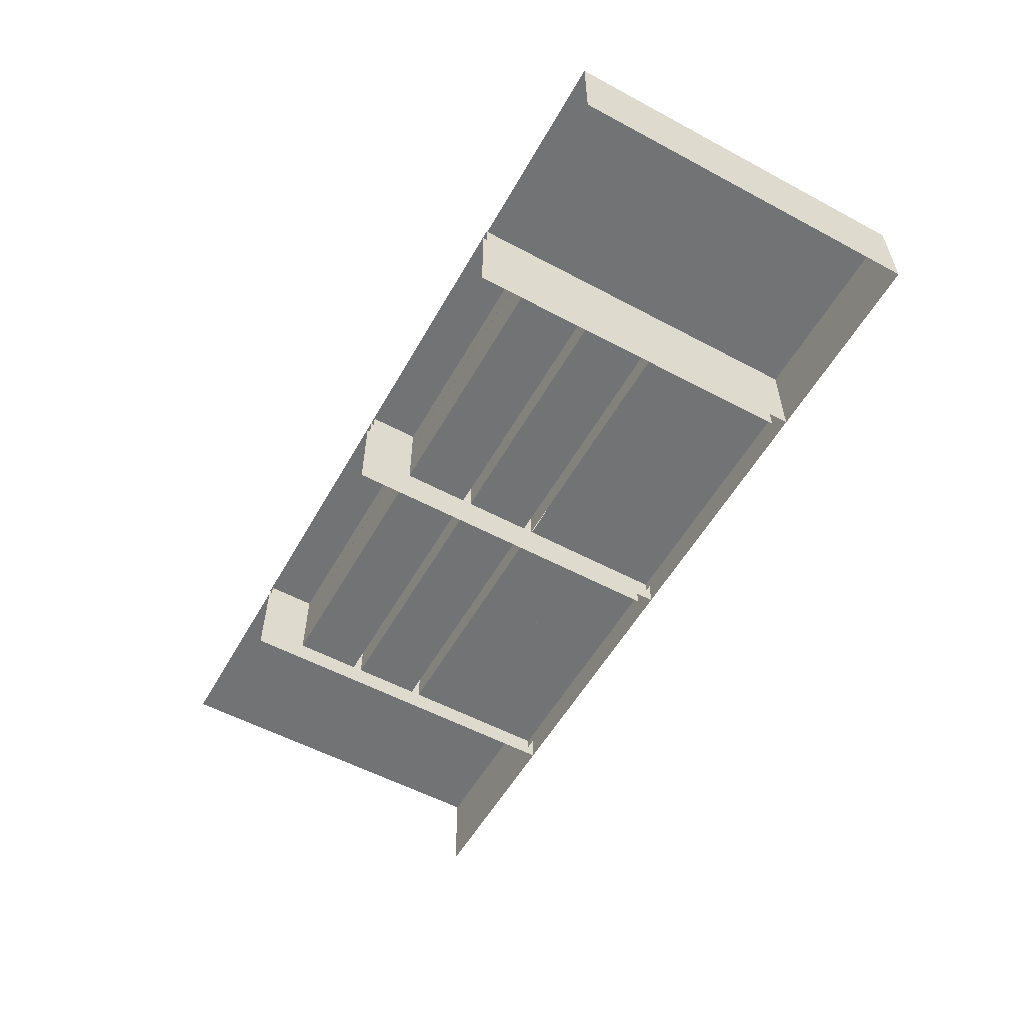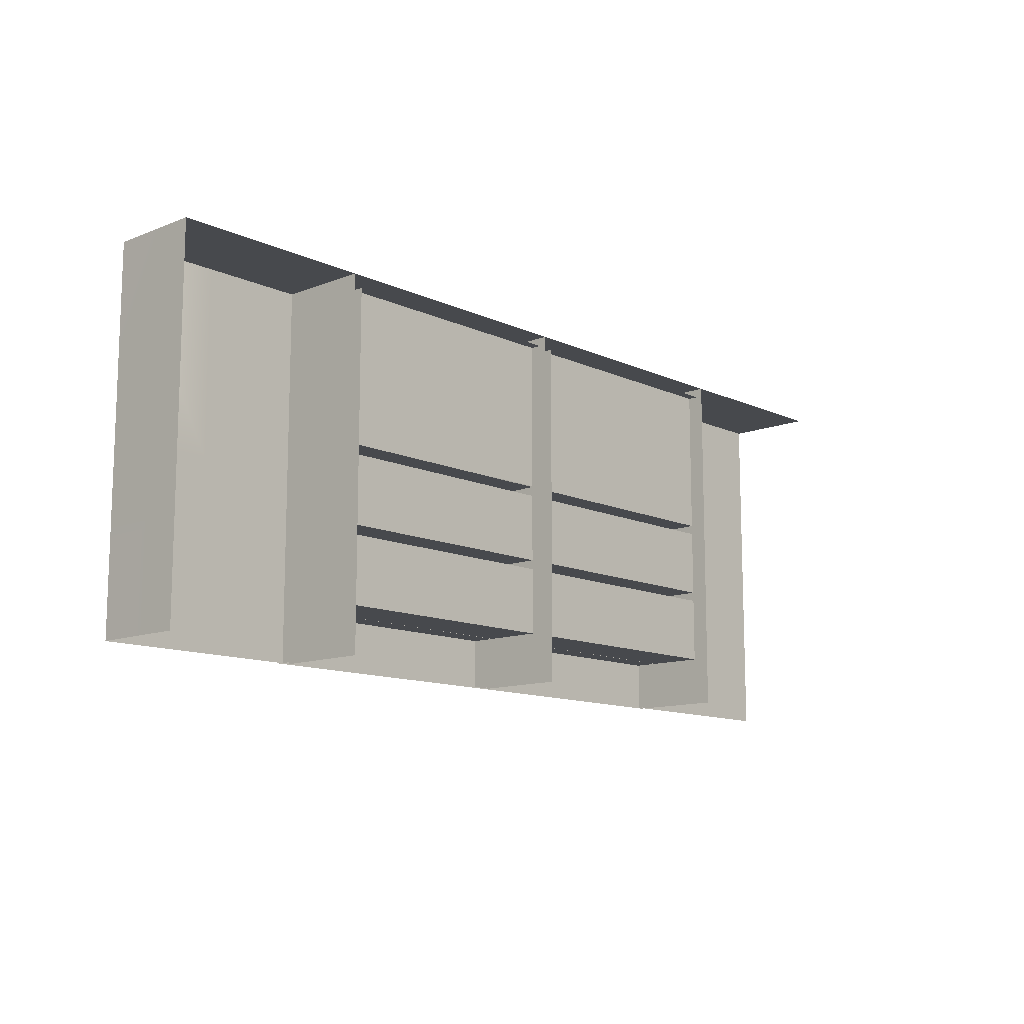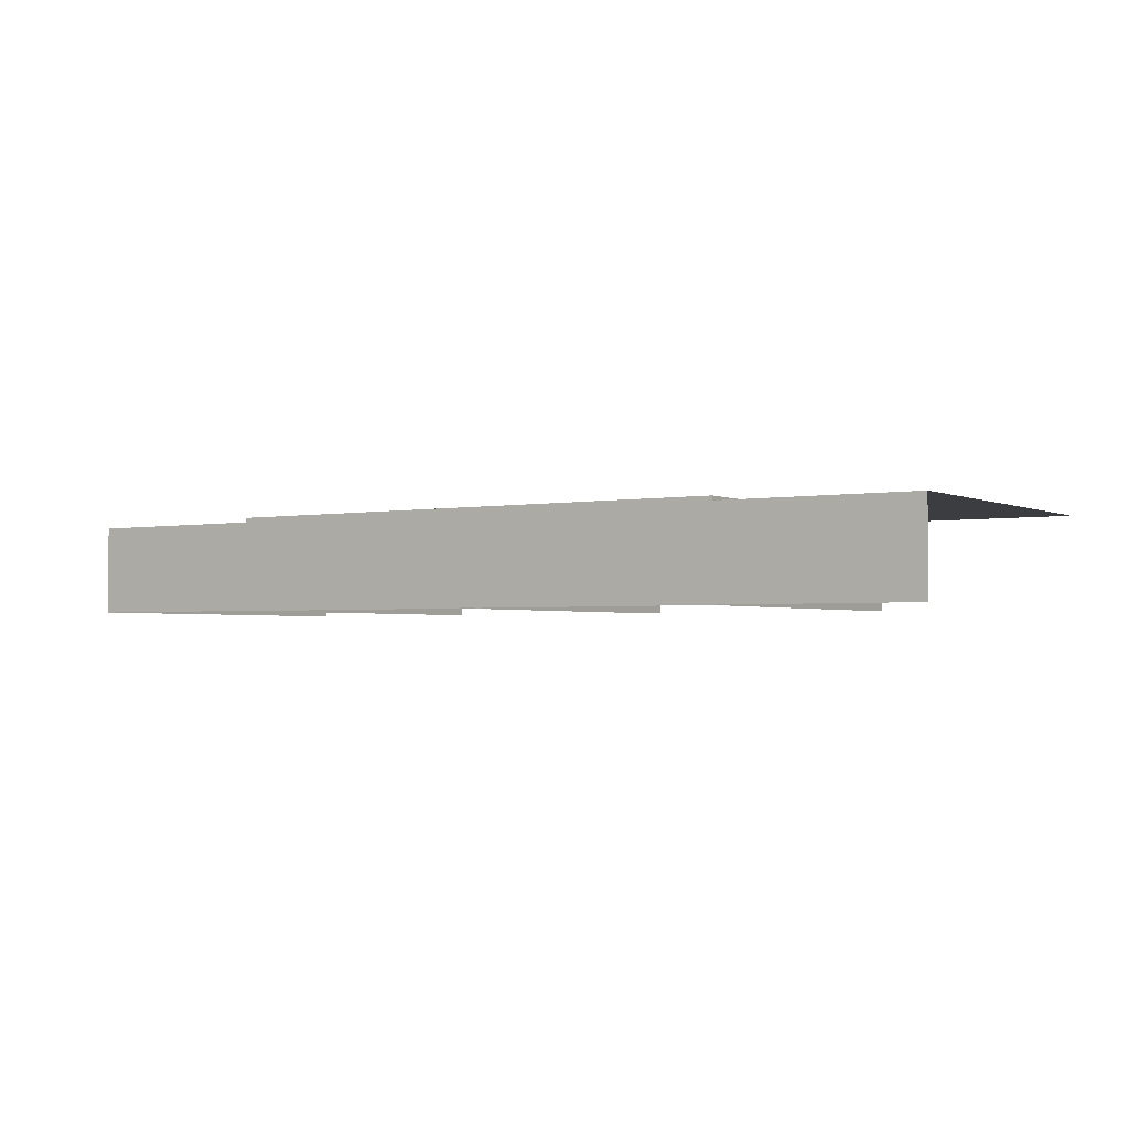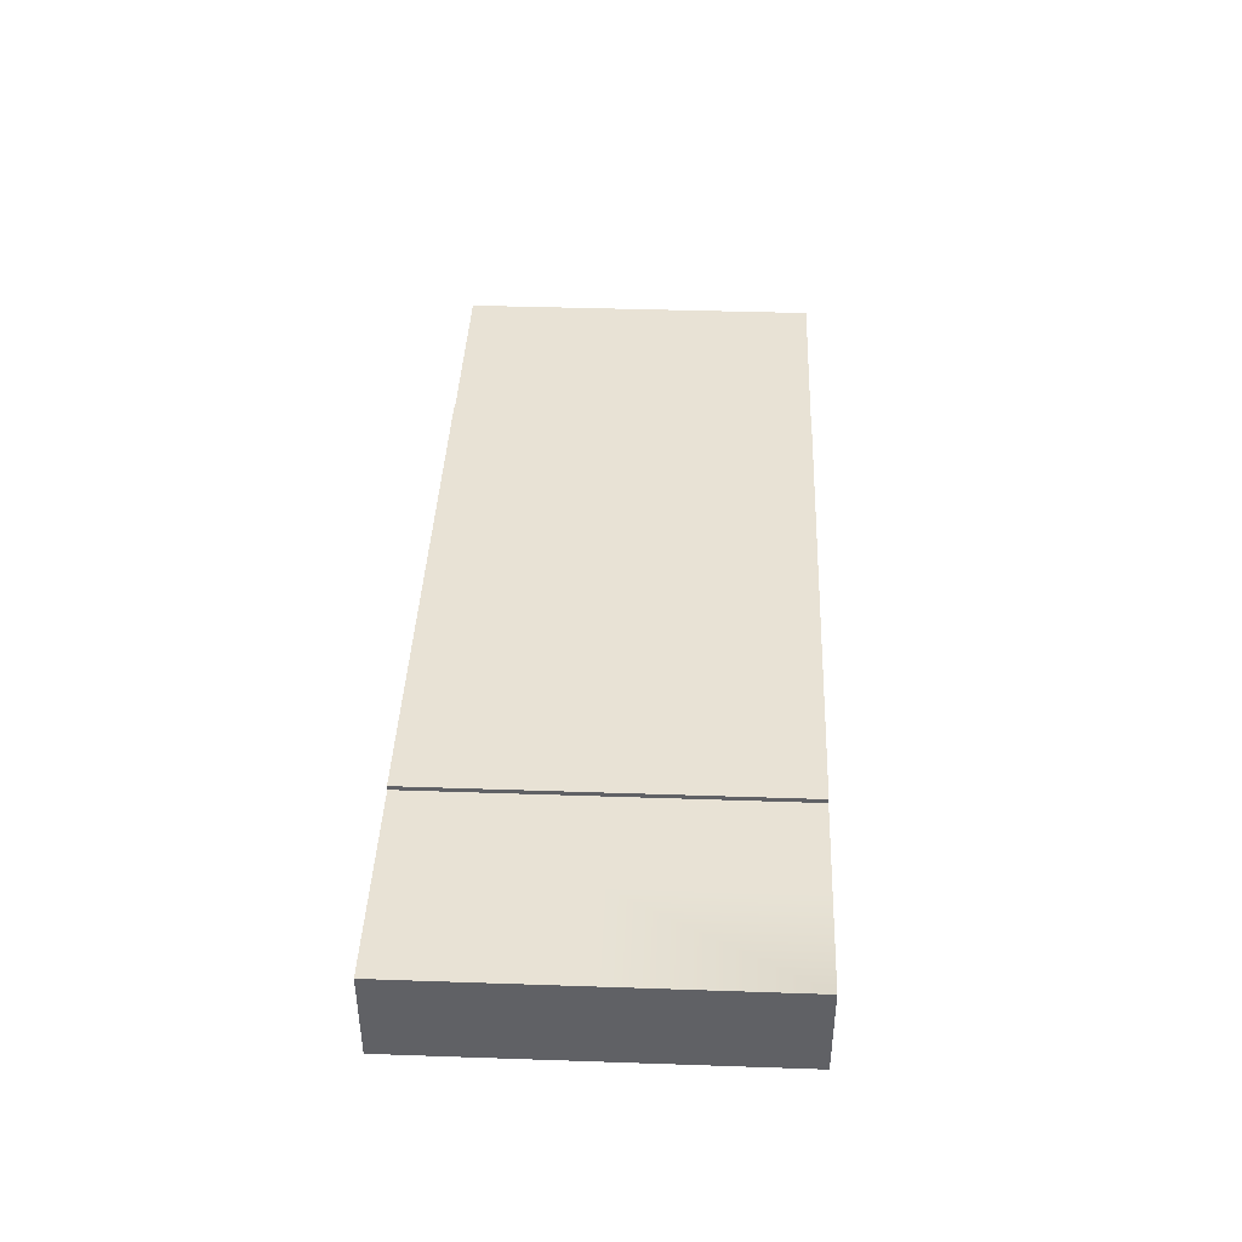
<metadata>
{"format":"obj","ext":"obj","renderer":"f3d","projection":"perspective","resolution":1024,"background":"white","views":[{"elev":-55.8,"azim":60.7,"up":"+Z"},{"elev":-12.1,"azim":132.7,"up":"+Y"},{"elev":-2.4,"azim":-147.0,"up":"+Z"},{"elev":40.8,"azim":92.4,"up":"+Z"}]}
</metadata>
<code>
g R_BookC3635__GX
v 6560 1021 4028
v 6617 1021 4028
v 6617 1021 3975
v 6560 1021 3975
v 6988 1021 4028
v 7046 1021 4028
v 7046 1021 3975
v 6675 1021 4028
v 7103 1021 4028
v 6988 1021 3975
v 6675 1021 3975
v 7103 1021 3975
f 7 10 5
f 5 6 7
f 9 7 6
f 7 9 12
f 1 3 4
f 3 1 2
f 8 3 2
f 3 8 11
v 6617 915.8 4028
v 6675 915.8 4028
v 6675 1021 4028
v 6560 915.8 4028
v 6560 810.8 4028
v 6617 810.8 4028
v 6560 1021 4028
v 7103 915.8 3975
v 7103 915.8 4028
v 7103 810.8 4028
v 7103 810.8 3975
v 6675 810.8 4028
v 7046 810.8 4028
v 7103 810.8 4028
v 7103 915.8 4028
v 7046 915.8 4028
v 7103 1021 4028
v 7046 1021 4028
v 6617 1021 4028
v 7103 1021 3975
v 6988 915.8 4028
v 6988 810.8 4028
v 6988 1021 4028
v 7103 1021 4028
f 21 32 36
f 32 21 20
f 22 20 21
f 20 22 23
f 17 18 16
f 13 16 18
f 16 13 19
f 31 19 13
f 13 15 31
f 15 13 14
f 18 14 13
f 14 18 24
f 27 25 26
f 25 27 28
f 29 28 27
f 28 29 30
f 30 35 28
f 33 28 35
f 28 33 25
f 34 25 33
v 6753 915.8 4030
v 6832 915.8 4030
v 6832 1021 4030
v 6832 915.8 4030
v 6832 915.8 4028
v 6832 810.8 4028
v 6832 810.8 4030
v 6832 1021 4030
v 6832 1021 4028
v 6832 1021 4028
v 6832 1021 4030
v 6832 915.8 4030
v 6832 915.8 4028
v 6753 1021 4030
v 6676 1021 4028
v 6676 915.7 4028
v 6753 915.7 4028
v 6753 1021 4028
v 6831 810.8 4028
v 6831 915.7 4028
v 6753 810.8 4028
v 6832 1021 4030
v 6832 1021 4028
v 6753 1021 4028
v 6675 915.8 4030
v 6675 810.8 4030
v 6753 810.8 4030
v 6832 810.8 4030
v 6832 810.8 4028
v 6988 810.8 4028
v 6988 915.8 4028
v 6988 915.8 4030
v 6753 1021 4030
v 6675 1021 4030
v 6910 915.8 4030
v 6832 810.8 4030
v 6910 810.8 4030
v 6988 915.8 4030
v 6988 1021 4030
v 6910 1021 4030
v 6910 1021 4028
v 6910 1021 4030
v 6910 915.7 4028
v 6832 915.7 4028
v 6832 810.8 4028
v 6910 810.8 4028
v 6910 1021 4028
v 6832 1021 4028
v 6988 810.8 4030
v 6675 1021 4030
v 6675 1021 4028
v 6675 915.8 4028
v 6675 915.8 4030
v 6675 1021 4028
v 6675 1021 4030
v 6987 915.7 4028
v 6987 1021 4028
v 6676 810.8 4028
v 6988 810.8 4030
v 6831 1021 4028
v 6675 810.8 4028
v 6675 810.8 4030
v 6987 810.8 4028
v 6988 1021 4030
v 6988 1021 4028
v 6988 1021 4028
v 6988 1021 4030
f 40 44 45
f 40 42 43
f 42 40 41
f 45 41 40
f 74 73 85
f 73 74 71
f 75 71 74
f 71 75 76
f 72 73 71
f 76 39 71
f 38 71 39
f 71 38 72
f 37 72 38
f 72 37 63
f 61 63 37
f 63 61 62
f 37 38 39
f 37 70 61
f 70 37 50
f 39 50 37
f 96 54 53
f 51 53 54
f 53 51 52
f 53 56 96
f 53 55 56
f 55 53 57
f 52 57 53
f 57 52 94
f 100 101 78
f 77 78 101
f 78 77 58
f 59 58 77
f 58 59 60
f 69 90 91
f 90 69 60
f 58 60 69
f 84 80 79
f 81 79 80
f 79 81 82
f 82 92 79
f 92 82 99
f 92 93 79
f 83 79 93
f 79 83 84
f 95 66 68
f 67 68 66
f 68 67 103
f 102 103 67
f 88 86 87
f 86 88 89
f 97 89 88
f 89 97 98
f 65 48 64
f 48 65 49
f 48 46 47
f 46 48 49
v 6680 869.9 4014
v 6754 869.9 4014
v 6754 869.9 3991
v 6837 958.2 3991
v 6837 958.2 4014
v 6909 958.2 4014
v 6754 913.8 4014
v 6826 913.8 4014
v 6826 913.8 3991
v 6909 958.2 3991
v 6983 1003 4014
v 6983 1003 3991
v 6909 1003 3991
v 6826 869.9 3991
v 6754 869.9 3991
v 6754 869.9 4014
v 6826 869.9 4014
v 6680 869.9 3991
v 6680 913.8 4014
v 6754 913.8 4014
v 6754 913.8 3991
v 6754 913.8 3991
v 6680 913.8 3991
v 6909 913.8 3991
v 6909 913.8 4014
v 6983 913.8 4014
v 6983 913.8 3991
v 6826 958.2 3991
v 6754 958.2 3991
v 6754 958.2 4014
v 6826 958.2 4014
v 6754 958.2 3991
v 6680 958.2 3991
v 6680 958.2 4014
v 6754 958.2 4014
v 6909 958.2 3991
v 6909 958.2 4014
v 6983 958.2 4014
v 6983 958.2 3991
v 6837 1003 3991
v 6837 1003 4014
v 6909 1003 4014
v 6909 1003 3991
v 6909 1003 4014
v 6983 869.9 4014
v 6983 869.9 3991
v 6909 869.9 3991
v 6909 869.9 4014
v 6909 869.9 3991
v 6837 869.9 3991
v 6680 1003 4014
v 6754 1003 4014
v 6754 1003 3991
v 6680 1003 3991
v 6754 1003 4014
v 6826 1003 4014
v 6826 1003 3991
v 6754 1003 3991
v 6909 869.9 4014
v 6909 913.8 4014
v 6909 913.8 3991
v 6837 913.8 3991
v 6837 869.9 4014
v 6837 913.8 4014
f 106 104 105
f 104 106 121
f 109 107 108
f 107 109 113
f 112 110 111
f 110 112 125
f 116 114 115
f 114 116 147
f 119 117 118
f 117 119 120
f 124 122 123
f 122 124 126
f 129 127 128
f 127 129 130
f 133 131 132
f 131 133 134
f 137 135 136
f 135 137 138
f 141 139 140
f 139 141 142
f 145 143 144
f 143 145 146
f 150 148 149
f 148 150 162
f 153 151 152
f 151 153 166
f 156 154 155
f 154 156 157
f 160 158 159
f 158 160 161
f 165 163 164
f 163 165 167
v 6680 972 4014
v 6754 972 4014
v 6754 1003 4014
v 6754 838.7 4014
v 6826 838.7 4014
v 6826 869.9 4014
v 6680 1003 4014
v 6983 838.7 4014
v 6983 869.9 4014
v 6909 869.9 4014
v 6754 972 4014
v 6826 972 4014
v 6826 1003 4014
v 6754 1003 4014
v 6909 838.7 4014
v 6909 838.7 4014
v 6909 869.9 4014
v 6837 869.9 4014
v 6837 913.8 4014
v 6837 882.6 4014
v 6909 882.6 4014
v 6909 913.8 4014
v 6909 913.8 4014
v 6909 882.6 4014
v 6983 882.6 4014
v 6983 913.8 4014
v 6754 869.9 4014
v 6837 838.7 4014
v 6754 869.9 4014
v 6680 869.9 4014
v 6680 838.7 4014
v 6754 838.7 4014
v 6826 913.8 4014
v 6754 913.8 4014
v 6754 882.6 4014
v 6826 882.6 4014
v 6754 913.8 4014
v 6680 913.8 4014
v 6680 882.6 4014
v 6754 882.6 4014
v 6826 958.2 4014
v 6754 958.2 4014
v 6754 927 4014
v 6826 927 4014
v 6754 958.2 4014
v 6680 958.2 4014
v 6680 927 4014
v 6754 927 4014
v 6909 927 4014
v 6909 958.2 4014
v 6837 958.2 4014
v 6909 1003 4014
v 6909 972 4014
v 6983 972 4014
v 6909 972 4014
v 6909 1003 4014
v 6837 1003 4014
v 6837 972 4014
v 6837 927 4014
v 6909 958.2 4014
v 6909 927 4014
v 6983 927 4014
v 6983 1003 4014
v 6983 958.2 4014
f 170 168 169
f 168 170 174
f 173 171 172
f 171 173 194
f 177 175 176
f 175 177 182
f 180 178 179
f 178 180 181
f 185 183 184
f 183 185 195
f 188 186 187
f 186 188 189
f 192 190 191
f 190 192 193
f 198 196 197
f 196 198 199
f 202 200 201
f 200 202 203
f 206 204 205
f 204 206 207
f 210 208 209
f 208 210 211
f 214 212 213
f 212 214 215
f 218 216 217
f 216 218 226
f 221 219 220
f 219 221 230
f 224 222 223
f 222 224 225
f 229 227 228
f 227 229 231
v 6753 921.7 3981
v 6753 882.6 3981
v 6826 882.6 3981
v 6680 966.7 3981
v 6753 966.7 3981
v 6753 966.7 4024
v 6753 966.7 3981
v 6680 966.7 3981
v 6680 927.1 3981
v 6826 921.7 3981
v 6753 927.1 3981
v 6826 927.6 3981
v 6826 966.7 3981
v 6753 1014 3981
v 6680 1014 3981
v 6680 972.1 3981
v 6753 972.1 3981
v 6826 972.1 3981
v 6826 1014 3981
v 6680 921.7 3981
v 6680 882.6 3981
v 6680 838.8 4028
v 6753 838.8 4028
v 6753 838.8 3981
v 6753 838.8 4028
v 6680 838.8 4028
v 6680 833.4 4028
v 6753 833.4 4028
v 6826 838.8 4028
v 6826 838.8 3981
v 6826 833.4 4028
v 6826 838.8 4028
v 6753 877.2 4024
v 6680 877.2 4024
v 6680 877.2 3981
v 6680 838.8 3981
v 6753 882.6 4024
v 6680 882.6 4024
v 6680 877.2 4024
v 6753 877.2 4024
v 6753 882.6 3981
v 6680 882.6 3981
v 6680 882.6 4024
v 6826 882.6 4024
v 6826 882.6 3981
v 6753 877.2 3981
v 6826 877.2 3981
v 6826 877.2 4024
v 6826 877.2 4024
v 6826 882.6 4024
v 6753 927.1 3981
v 6680 927.1 3981
v 6680 927.1 4024
v 6753 927.1 4024
v 6753 921.7 4024
v 6680 921.7 4024
v 6680 921.7 3981
v 6753 921.7 3981
v 6753 927.1 4024
v 6680 927.1 4024
v 6680 921.7 4024
v 6753 921.7 4024
v 6826 927.1 4024
v 6826 927.1 3981
v 6826 921.7 3981
v 6826 921.7 4024
v 6753 882.6 4024
v 6826 838.8 3981
v 6826 877.2 3981
v 6753 877.2 3981
v 6826 921.7 4024
v 6826 927.1 4024
v 6753 972.1 3981
v 6753 966.7 3981
v 6680 966.7 3981
v 6680 972.1 3981
v 6753 838.8 3981
v 6680 838.8 3981
v 6680 877.2 3981
v 6826 972.1 3981
v 6826 966.7 3981
v 6753 972.1 3981
v 6680 972.1 3981
v 6680 972.1 4024
v 6753 972.1 4024
v 6680 966.7 4024
v 6837 882.6 4024
v 6910 882.6 4024
v 6910 882.6 3981
v 6826 966.7 3981
v 6826 966.7 4024
v 6826 972.1 4024
v 6826 972.1 3981
v 6680 966.7 4024
v 6753 966.7 4024
v 6753 972.1 4024
v 6680 972.1 4024
v 6910 877.2 3981
v 6910 838.8 3981
v 6983 838.8 3981
v 6983 877.2 3981
v 6837 877.2 3981
v 6837 838.8 3981
v 6910 921.7 3981
v 6910 882.6 3981
v 6983 882.6 3981
v 6837 966.7 4024
v 6910 966.7 4024
v 6910 972.1 4024
v 6837 972.1 4024
v 6837 966.7 3981
v 6910 966.7 3981
v 6910 966.7 4024
v 6837 966.7 4024
v 6837 972.1 4024
v 6910 972.1 4024
v 6910 972.1 3981
v 6837 972.1 3981
v 6983 966.7 4024
v 6983 972.1 4024
v 6983 966.7 3981
v 6983 966.7 4024
v 6983 972.1 4024
v 6983 972.1 3981
v 6837 966.7 3981
v 6837 972.1 3981
v 6910 972.1 3981
v 6910 966.7 3981
v 6983 966.7 3981
v 6983 972.1 3981
v 6826 966.7 4024
v 6983 877.2 4024
v 6983 882.6 4024
v 6910 882.6 4024
v 6983 921.7 3981
v 6837 921.7 3981
v 6837 882.6 3981
v 6910 966.7 3981
v 6910 927.1 3981
v 6983 927.1 3981
v 6983 966.7 3981
v 6837 966.7 3981
v 6837 927.6 3981
v 6837 921.7 4024
v 6910 921.7 4024
v 6910 927.1 4024
v 6837 927.1 4024
v 6837 921.7 3981
v 6910 921.7 3981
v 6910 921.7 4024
v 6837 921.7 4024
v 6837 927.1 4024
v 6910 927.1 4024
v 6910 927.1 3981
v 6837 927.1 3981
v 6983 921.7 4024
v 6983 927.1 4024
v 6983 921.7 3981
v 6983 921.7 4024
v 6983 927.1 4024
v 6983 927.1 3981
v 6910 877.2 4024
v 6910 1014 3981
v 6910 972.1 3981
v 6983 972.1 3981
v 6983 1014 3981
v 6837 1014 3981
v 6837 972.1 3981
v 6910 838.8 3981
v 6910 838.8 4028
v 6983 838.8 4028
v 6983 838.8 3981
v 6910 838.8 4028
v 6910 833.4 4028
v 6983 833.4 4028
v 6837 877.2 4024
v 6837 882.6 4024
v 6837 877.2 3981
v 6910 877.2 3981
v 6910 877.2 4024
v 6837 877.2 4024
v 6826 972.1 4024
v 6837 882.6 3981
v 6837 838.8 3981
v 6837 838.8 4028
v 6983 877.2 3981
v 6983 877.2 4024
v 6983 882.6 4024
v 6983 882.6 3981
v 6983 838.8 4028
v 6837 838.8 4028
v 6837 833.4 4028
f 255 267 253
f 253 254 255
f 260 255 254
f 255 260 261
f 240 238 239
f 238 240 242
f 238 243 244
f 243 238 242
f 247 245 246
f 245 247 248
f 245 249 250
f 249 245 248
f 252 232 251
f 232 252 233
f 234 232 233
f 232 234 241
f 258 256 257
f 256 258 259
f 262 256 259
f 256 262 263
f 266 264 265
f 264 266 277
f 278 264 277
f 264 278 279
f 284 285 282
f 294 282 285
f 282 294 295
f 282 283 284
f 288 286 287
f 286 288 289
f 296 286 289
f 286 296 297
f 292 290 291
f 290 292 293
f 302 290 293
f 290 302 303
f 274 298 272
f 275 272 298
f 272 275 276
f 272 273 274
f 301 299 300
f 299 301 308
f 309 308 301
f 301 310 309
f 311 312 304
f 305 304 312
f 304 305 306
f 306 307 304
f 237 321 322
f 321 237 236
f 235 236 237
f 237 317 235
f 313 323 324
f 323 313 316
f 315 316 313
f 313 314 315
f 325 326 327
f 362 327 326
f 327 362 413
f 327 328 325
f 338 340 341
f 340 338 339
f 340 350 351
f 350 340 339
f 342 343 344
f 352 344 343
f 344 352 353
f 344 345 342
f 360 359 358
f 356 358 359
f 358 356 357
f 358 361 360
f 379 381 382
f 381 379 380
f 381 389 390
f 389 381 380
f 383 384 385
f 391 385 384
f 385 391 392
f 385 386 383
f 399 394 398
f 394 399 395
f 396 394 395
f 394 396 397
f 415 416 400
f 401 400 416
f 400 401 402
f 402 403 400
f 411 417 418
f 417 411 410
f 409 410 411
f 411 412 409
f 320 419 420
f 419 320 319
f 318 319 320
f 320 414 318
f 404 406 421
f 406 404 405
f 423 405 404
f 404 422 423
f 270 268 269
f 268 270 271
f 280 268 271
f 268 280 281
f 333 334 329
f 330 329 334
f 329 330 331
f 331 332 329
f 367 368 335
f 336 335 368
f 335 336 337
f 337 366 335
f 346 347 348
f 354 348 347
f 348 354 355
f 348 349 346
f 365 363 364
f 363 365 393
f 407 393 365
f 365 408 407
f 373 374 369
f 370 369 374
f 369 370 371
f 371 372 369
f 375 376 377
f 387 377 376
f 377 387 388
f 377 378 375
v 6680 810.8 4028
v 6680 810.8 3975
v 6680 912.3 3975
v 6832 915.8 3975
v 6832 915.8 4028
v 6832 810.8 4028
v 6675 810.8 3975
v 6675 810.8 4028
v 6675 915.8 4028
v 6826 1014 3975
v 6826 912.3 3975
v 6826 912.3 4028
v 6680 912.3 4028
v 6826 1014 4028
v 6837 912.3 4028
v 6837 912.3 3975
v 6837 1014 3975
v 6675 915.8 3975
v 6837 1014 4028
v 6837 1014 3975
v 6983 1014 3975
v 6826 810.8 3975
v 6826 810.8 4028
v 6837 1014 4028
v 6675 1021 4028
v 6753 1021 4028
v 6753 1021 3975
v 6675 1021 3975
v 6832 1021 4028
v 6832 1021 3975
v 6832 810.8 3975
v 6983 1014 4028
v 6988 915.8 4028
v 6988 915.8 3975
v 6988 1021 3975
v 6988 1021 4028
v 6983 1014 3975
v 6983 912.3 3975
v 6983 912.3 4028
v 6983 1014 4028
v 6832 1021 3975
v 6832 915.8 3975
v 6832 915.8 4028
v 6832 1021 4028
v 6988 810.8 4028
v 6988 810.8 3975
v 6983 810.8 3975
v 6983 810.8 4028
v 6832 810.8 3975
v 6832 810.8 4028
v 6837 810.8 4028
v 6837 810.8 3975
v 6910 1021 4028
v 6910 1021 3975
v 6988 1021 4028
v 6988 1021 3975
v 6832 1021 3975
v 6832 1021 4028
v 6680 1014 3975
v 6680 1014 4028
v 6675 1021 4028
v 6675 1021 3975
v 6680 1014 3975
v 6826 1014 3975
v 6826 1014 4028
v 6680 1014 4028
f 444 442 443
f 442 444 455
f 448 450 451
f 450 448 449
f 450 452 453
f 452 450 449
f 477 452 476
f 452 477 453
f 477 478 479
f 478 477 476
f 427 429 454
f 429 427 428
f 480 428 427
f 428 480 481
f 470 471 461
f 462 461 471
f 461 462 460
f 463 460 462
f 472 473 465
f 466 465 473
f 465 466 464
f 467 464 466
f 436 482 483
f 482 436 426
f 424 426 436
f 426 424 425
f 432 430 431
f 430 432 441
f 485 441 432
f 432 484 485
f 433 434 435
f 445 435 434
f 435 445 446
f 435 437 433
f 474 475 438
f 439 438 475
f 438 439 440
f 440 447 438
f 469 456 468
f 456 469 457
f 458 456 457
f 456 458 459
f 488 486 487
f 486 488 489

</code>
